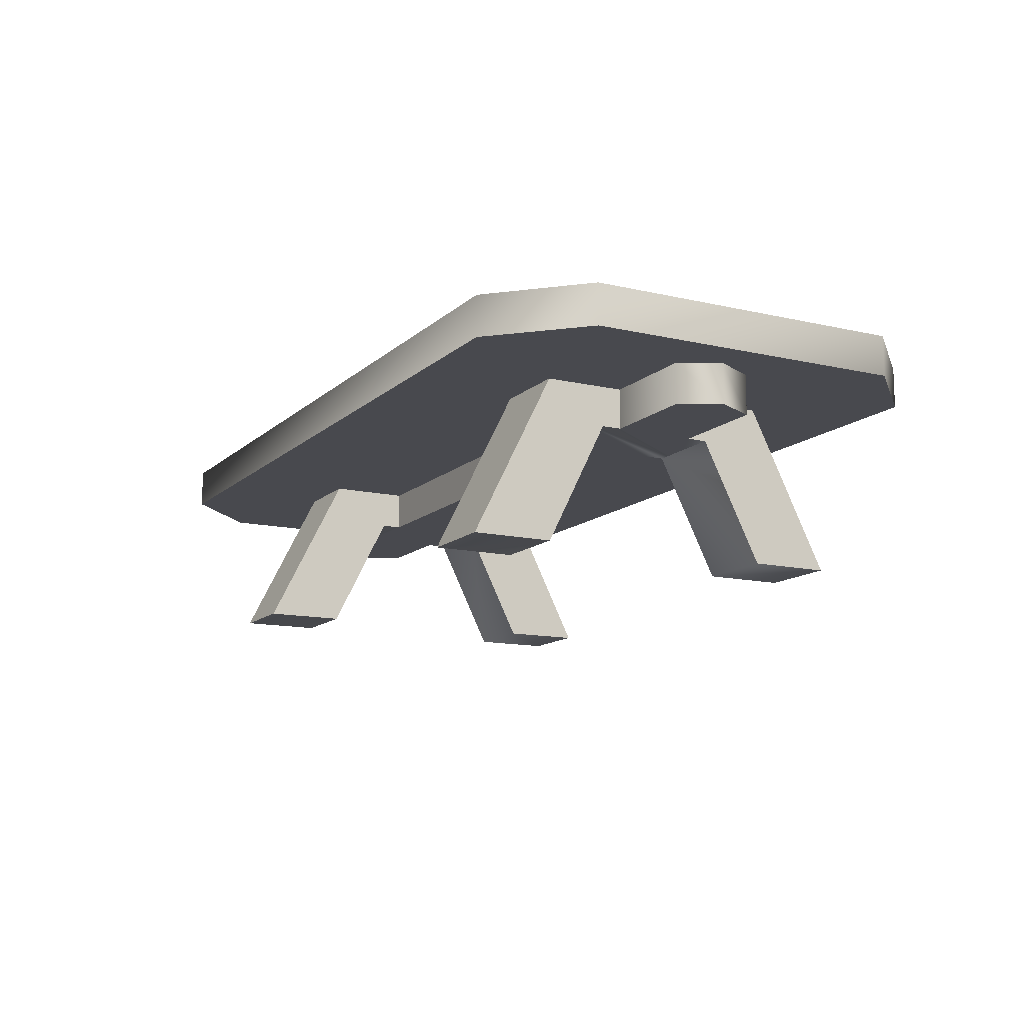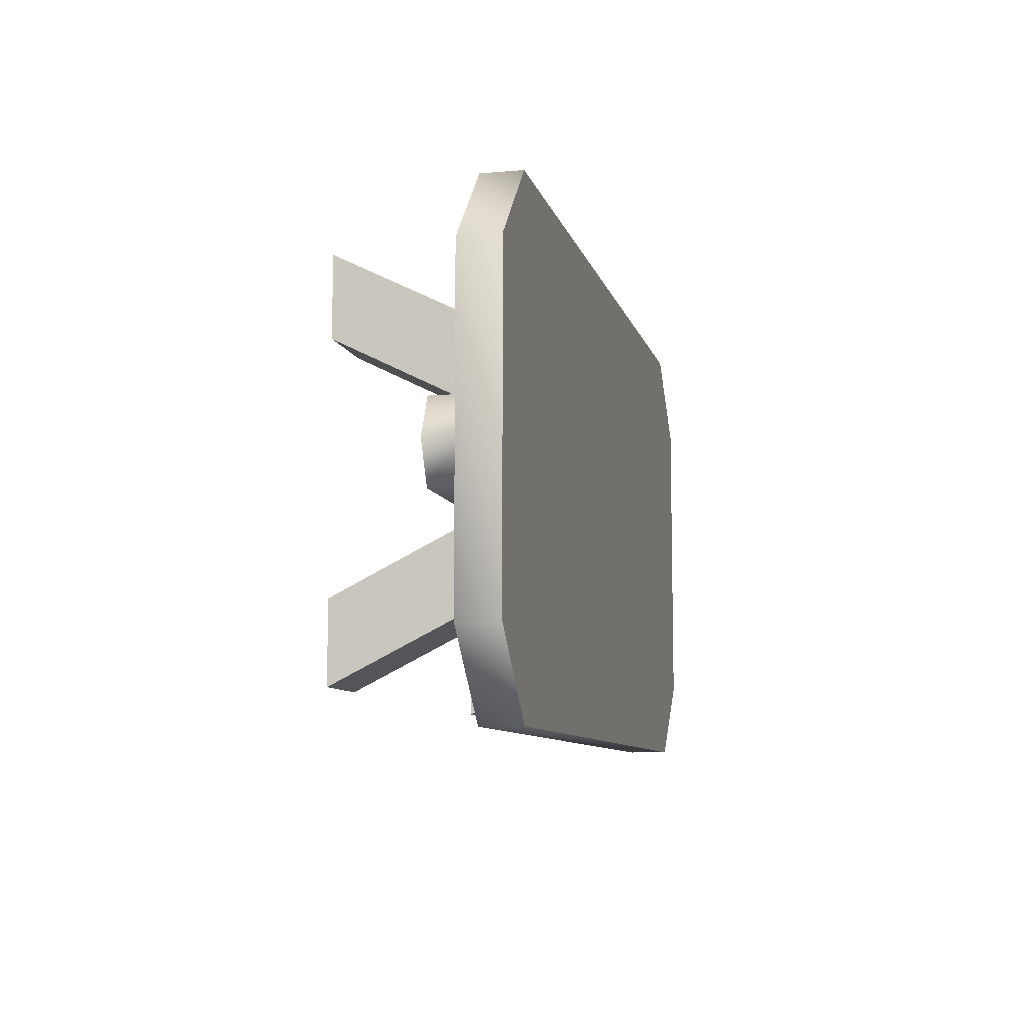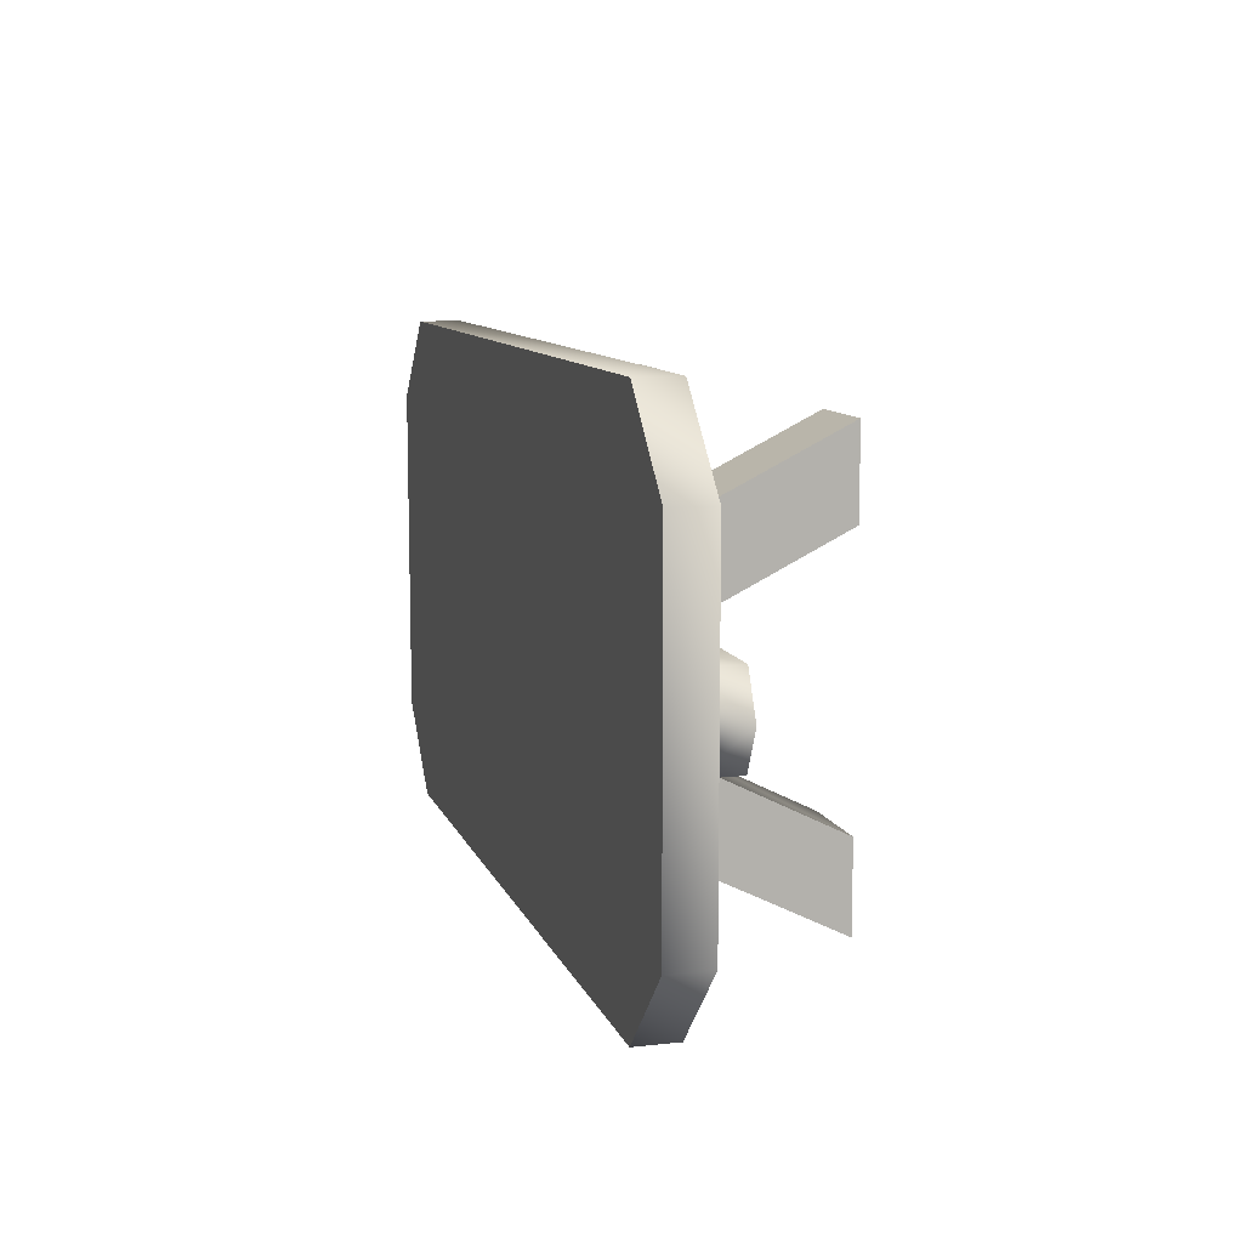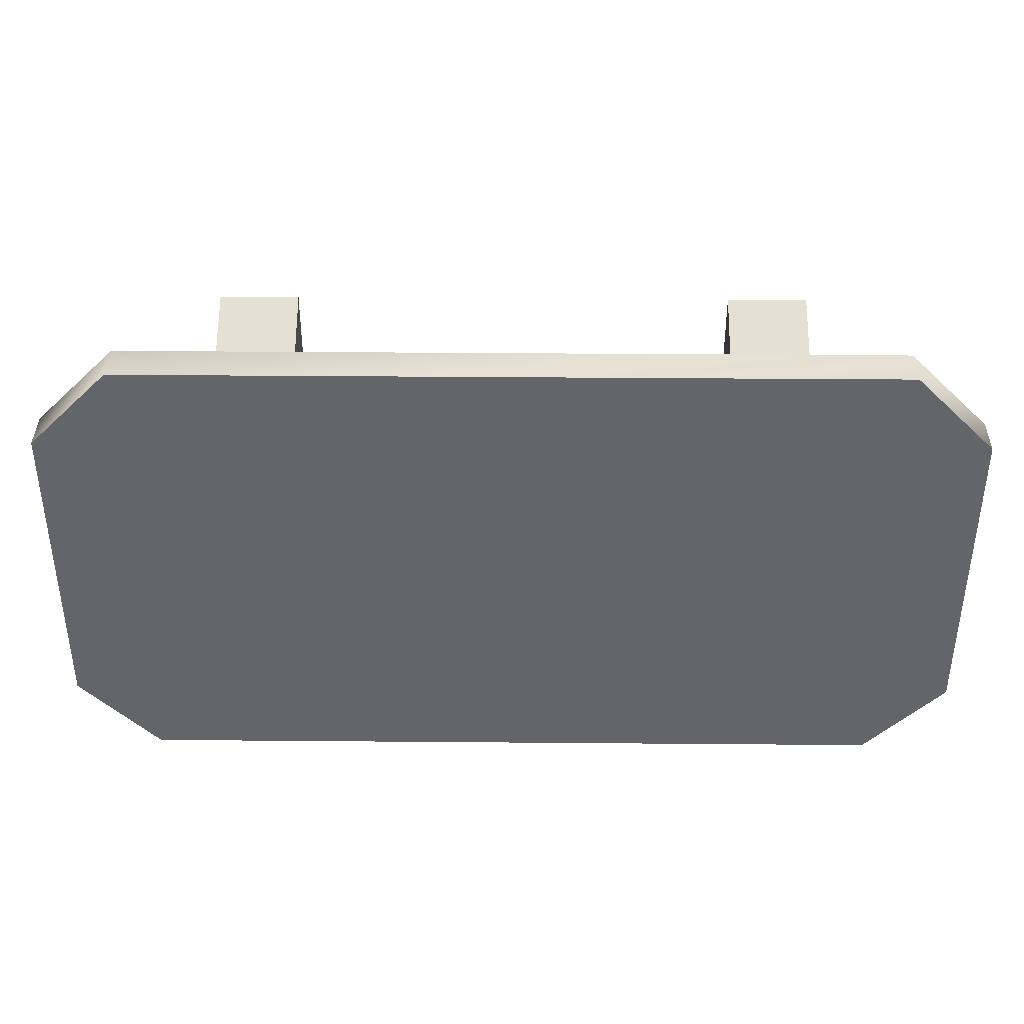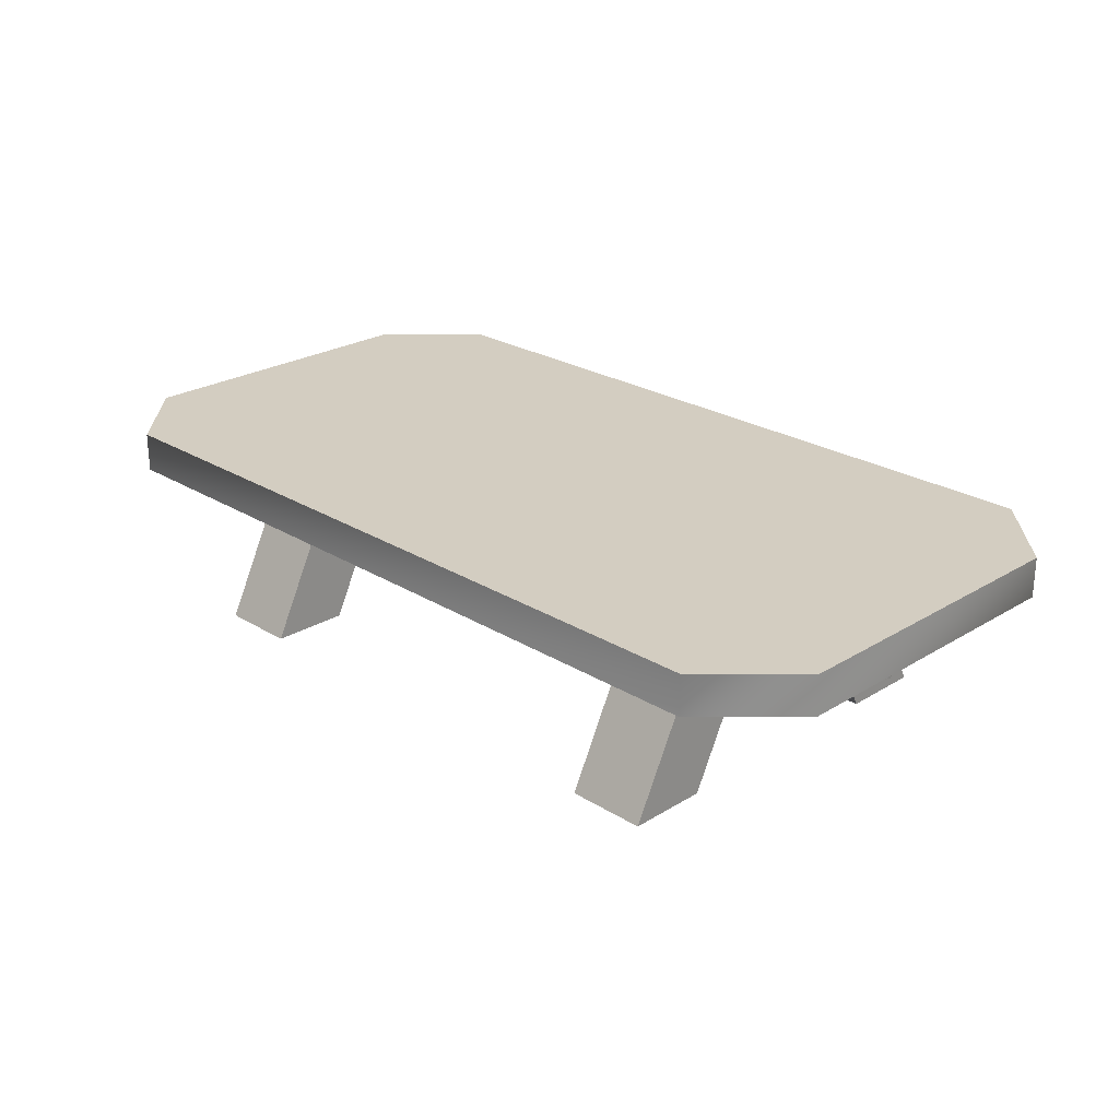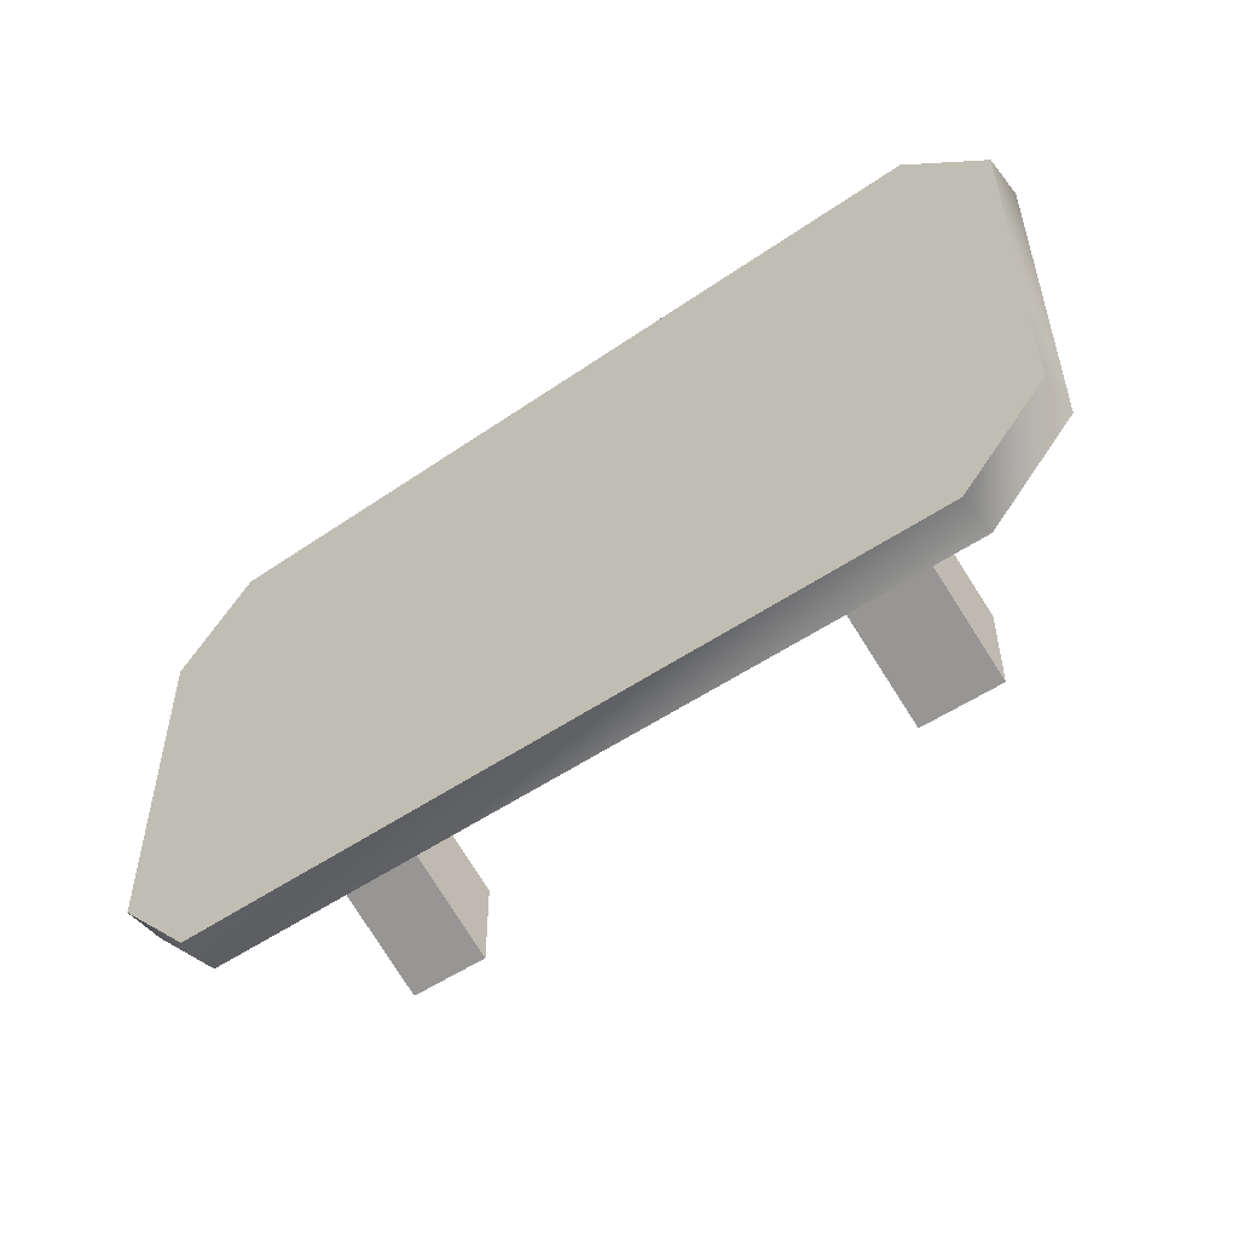
<metadata>
{"format":"obj","ext":"obj","renderer":"f3d","projection":"perspective","resolution":1024,"background":"white","views":[{"elev":-12.7,"azim":61.8,"up":"+Y"},{"elev":-8.7,"azim":103.2,"up":"+Z"},{"elev":10.2,"azim":-105.6,"up":"+Z"},{"elev":38.5,"azim":-179.4,"up":"+Z"},{"elev":24.8,"azim":-134.9,"up":"+Y"},{"elev":-50.5,"azim":-142.8,"up":"+Z"}]}
</metadata>
<code>
v 19.01 8 -12.01
v 23.01 8 -8.009
v 19.01 10 -12.01
v 23.01 10 -8.009
v 23.01 8 7.991
v 19.01 8 11.99
v 23.01 10 7.991
v 19.01 10 11.99
v -22.99 8 -8.009
v -18.99 8 -12.01
v -22.99 10 -8.009
v -18.99 10 -12.01
v -18.99 8 11.99
v -22.99 8 7.991
v -18.99 10 11.99
v -22.99 10 7.991
v 20.01 8 -2.009
v 20.01 6 -2.009
v 21.01 8 -0.009088
v 21.01 6 -0.009088
v 20.01 8 1.991
v 20.01 6 1.991
v 15.01 6 -2.009
v 15.01 8 -2.009
v 15.01 6 1.991
v 15.01 8 1.991
v 15.01 0 -6.009
v 15.01 0 -10.01
v 11.01 0 -6.009
v 11.01 0 -10.01
v 15.01 6 -4.009
v 15.01 8 -6.009
v 15.01 4 -4.009
v 11.01 8 -6.009
v 11.01 6 -4.009
v 15.01 6 -3.009
v 11.01 6 -3.009
v 11.01 8 -2.009
v 11.01 6 -2.009
v 15.01 6 2.991
v 15.01 4 3.991
v 15.01 6 3.991
v 11.01 6 2.991
v 11.01 6 3.991
v 15.01 8 3.991
v 11.01 8 1.991
v 11.01 8 3.991
v 11.01 6 1.991
v 15.01 0 9.991
v 15.01 0 5.991
v 11.01 0 9.991
v 11.01 0 5.991
v 15.01 8 5.991
v 11.01 8 5.991
v -10.99 0 -10.01
v -14.99 0 -10.01
v -10.99 0 -6.009
v -14.99 0 -6.009
v -14.99 6 -7.009
v -14.99 8 -6.009
v -10.99 8 -6.009
v -10.99 6 -3.009
v -10.99 6 -4.009
v -14.99 6 -4.009
v -10.99 6 -2.009
v -14.99 6 -3.009
v -14.99 6 -2.009
v -10.99 6 2.991
v -10.99 6 1.991
v -14.99 6 1.991
v -10.99 6 3.991
v -14.99 6 2.991
v -14.99 6 3.991
v -10.99 0 5.991
v -14.99 0 5.991
v -10.99 0 9.991
v -14.99 0 9.991
v -10.99 8 5.991
v -14.99 6 6.991
v -14.99 8 5.991
v -10.99 8 1.991
v -14.99 8 1.991
v -19.99 8 -2.009
v -19.99 6 -2.009
v -20.99 6 -0.009088
v -19.99 8 1.991
v -19.99 6 1.991
v -10.99 8 -2.009
v -14.99 8 -2.009
g slot7
f 3 2 1
f 3 4 2
f 7 6 5
f 7 8 6
f 4 5 2
f 4 7 5
f 11 10 9
f 11 12 10
f 15 14 13
f 15 16 14
f 16 9 14
f 16 11 9
f 12 1 10
f 12 3 1
f 8 13 6
f 8 15 13
f 14 6 13
f 14 5 6
f 14 2 5
f 14 1 2
f 14 10 1
f 14 9 10
f 11 3 12
f 11 4 3
f 11 7 4
f 11 8 7
f 11 15 8
f 11 16 15
g slot10
f 19 18 17
f 19 20 18
f 21 20 19
f 21 22 20
f 24 18 23
f 24 17 18
f 21 25 22
f 21 26 25
f 22 18 20
f 22 23 18
f 22 25 23
f 29 28 27
f 29 30 28
f 32 24 31
f 31 33 32
f 33 28 32
f 33 27 28
f 29 34 30
f 35 34 29
f 30 32 28
f 30 34 32
f 36 33 31
f 29 37 35
f 36 31 24
f 24 23 36
f 35 38 34
f 37 39 38
f 35 37 38
f 42 41 40
f 52 44 43
f 45 25 26
f 40 25 45
f 45 42 40
f 48 47 46
f 43 44 47
f 48 43 47
f 35 31 36
f 40 42 35
f 25 40 35
f 23 25 35
f 36 23 35
f 37 35 42
f 39 37 42
f 48 39 42
f 43 48 42
f 42 44 43
f 51 50 49
f 51 52 50
f 42 45 53
f 53 41 42
f 53 50 41
f 53 49 50
f 69 70 85
f 44 52 51
f 51 47 44
f 51 54 47
f 54 49 53
f 54 51 49
f 41 50 52
f 52 40 41
f 52 43 40
f 48 69 85
f 33 36 37
f 37 27 33
f 65 39 48
f 37 29 27
f 57 56 55
f 57 58 56
f 55 56 59
f 59 60 55
f 48 84 67
f 60 61 55
f 64 63 62
f 62 65 64
f 66 64 65
f 65 67 66
f 70 69 68
f 68 71 70
f 72 70 71
f 71 73 72
f 76 75 74
f 76 77 75
f 77 76 78
f 48 85 84
f 79 77 78
f 78 80 79
f 75 68 74
f 75 72 68
f 74 68 71
f 71 78 74
f 78 76 74
f 77 72 75
f 73 72 77
f 77 79 73
f 78 69 81
f 68 69 78
f 71 68 78
f 70 87 85
f 82 70 72
f 73 79 82
f 72 73 82
f 79 80 82
f 46 81 69
f 84 85 83
f 85 86 83
f 85 87 86
f 55 62 57
f 63 62 55
f 67 65 48
f 58 66 64
f 64 59 58
f 59 56 58
f 62 58 57
f 62 66 58
f 63 55 61
f 62 63 61
f 61 65 62
f 61 88 65
f 66 67 89
f 64 66 89
f 89 59 64
f 89 60 59
f 83 67 84
f 83 89 67
f 82 87 70
f 82 86 87
f 88 39 65
f 88 38 39
f 46 69 48

</code>
